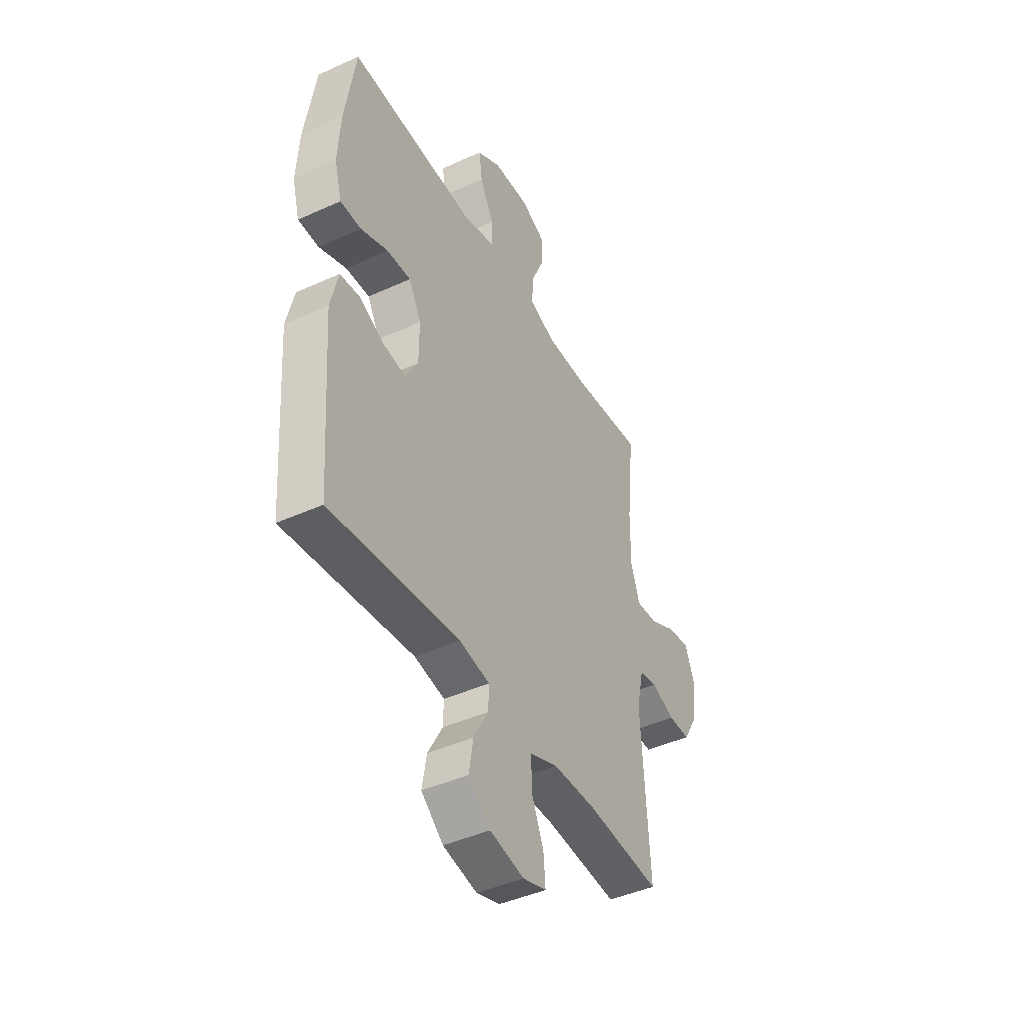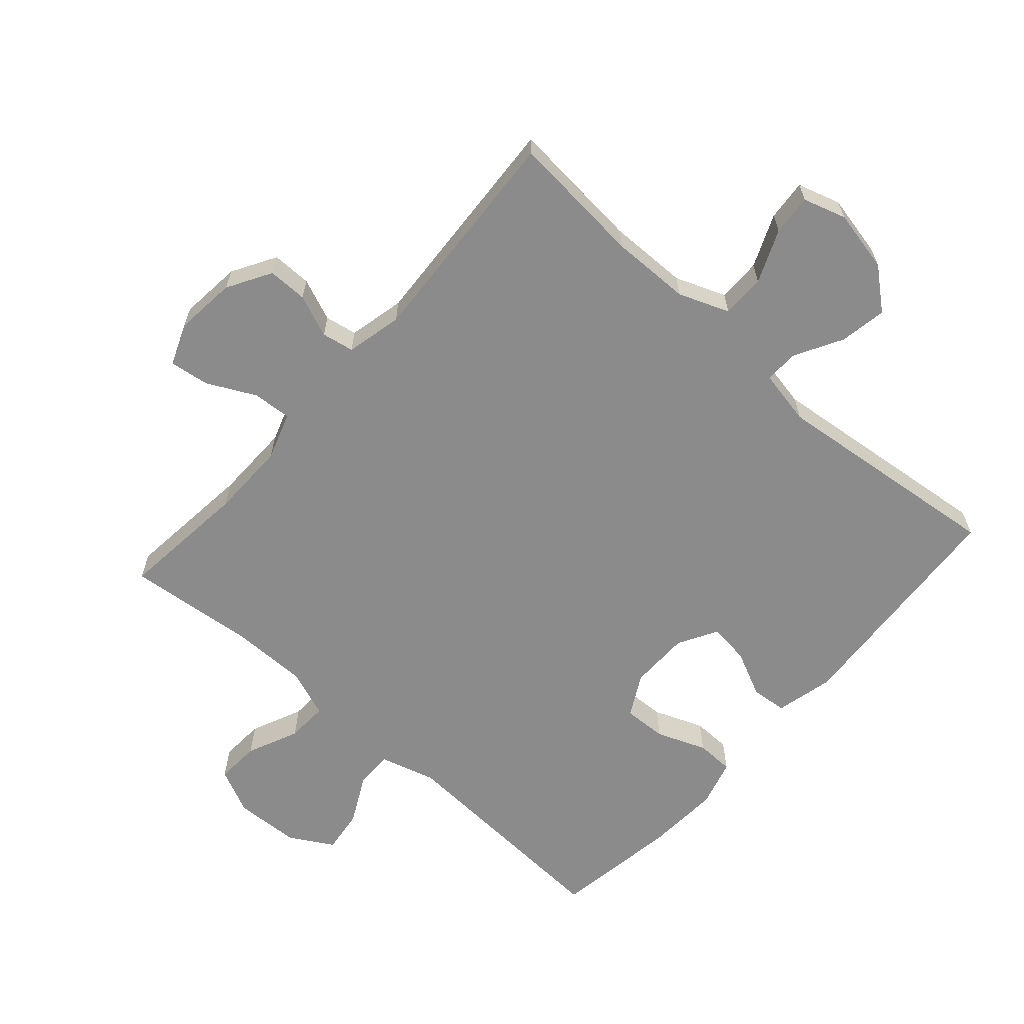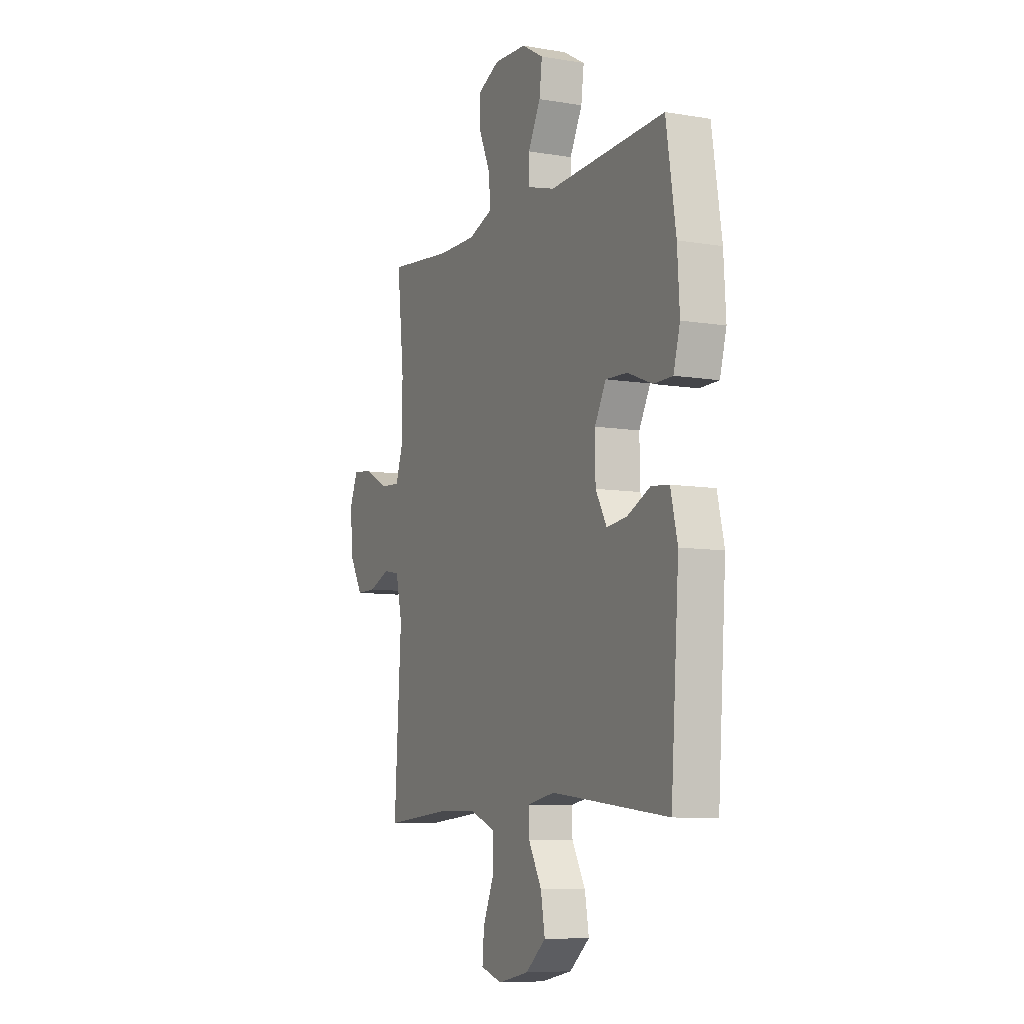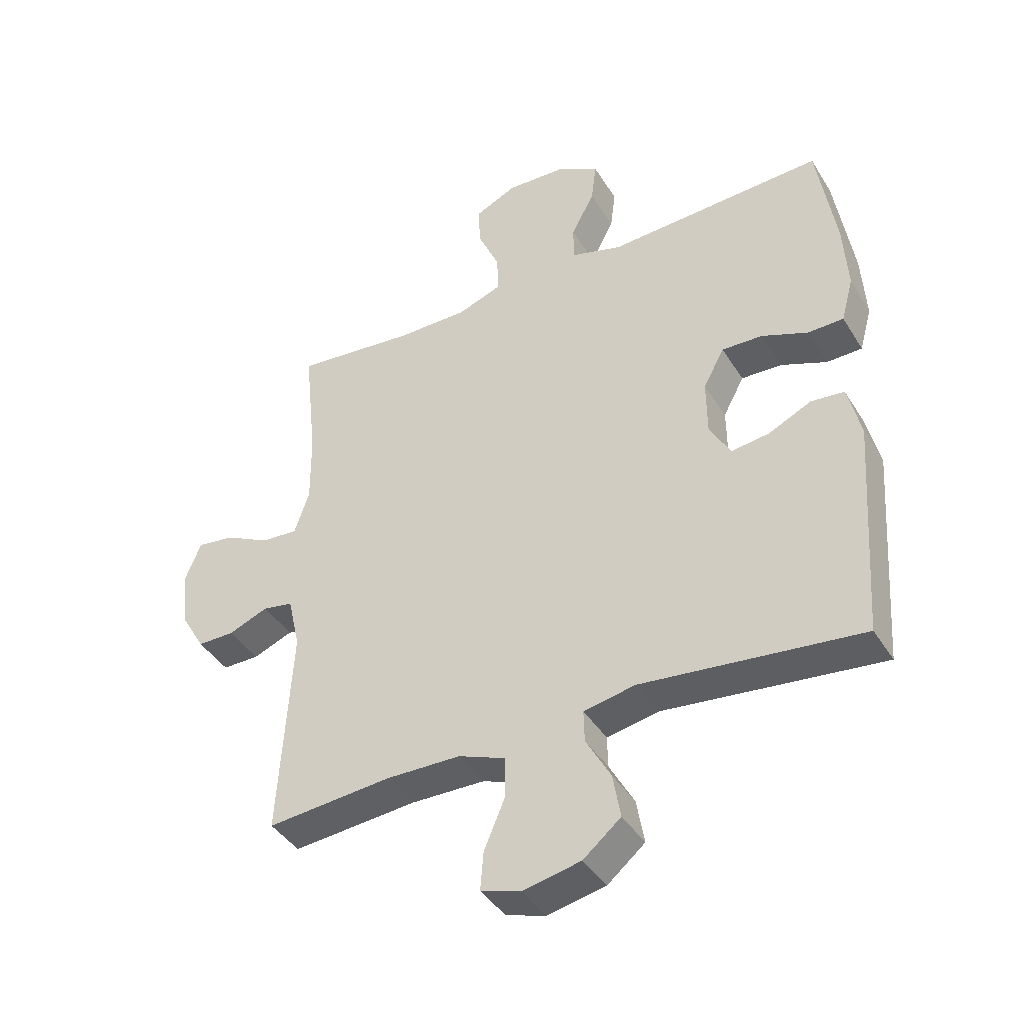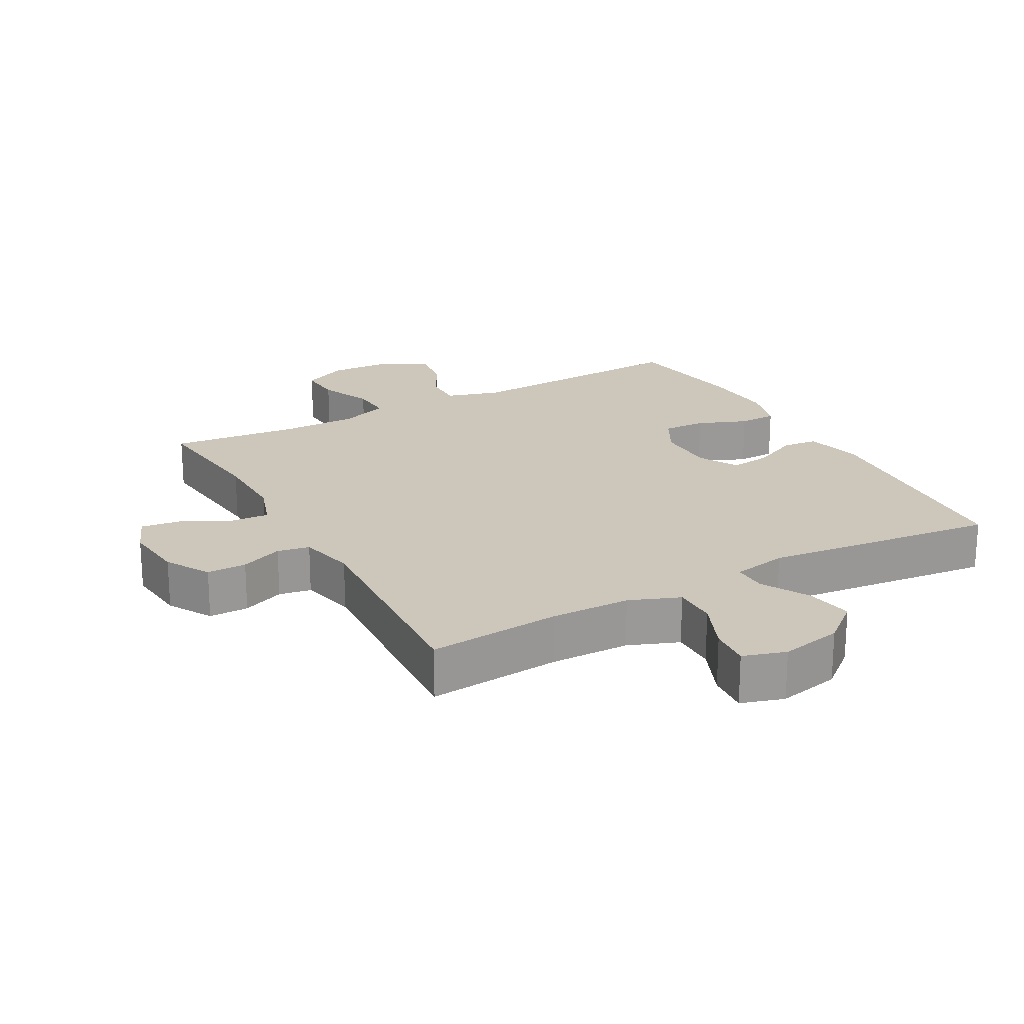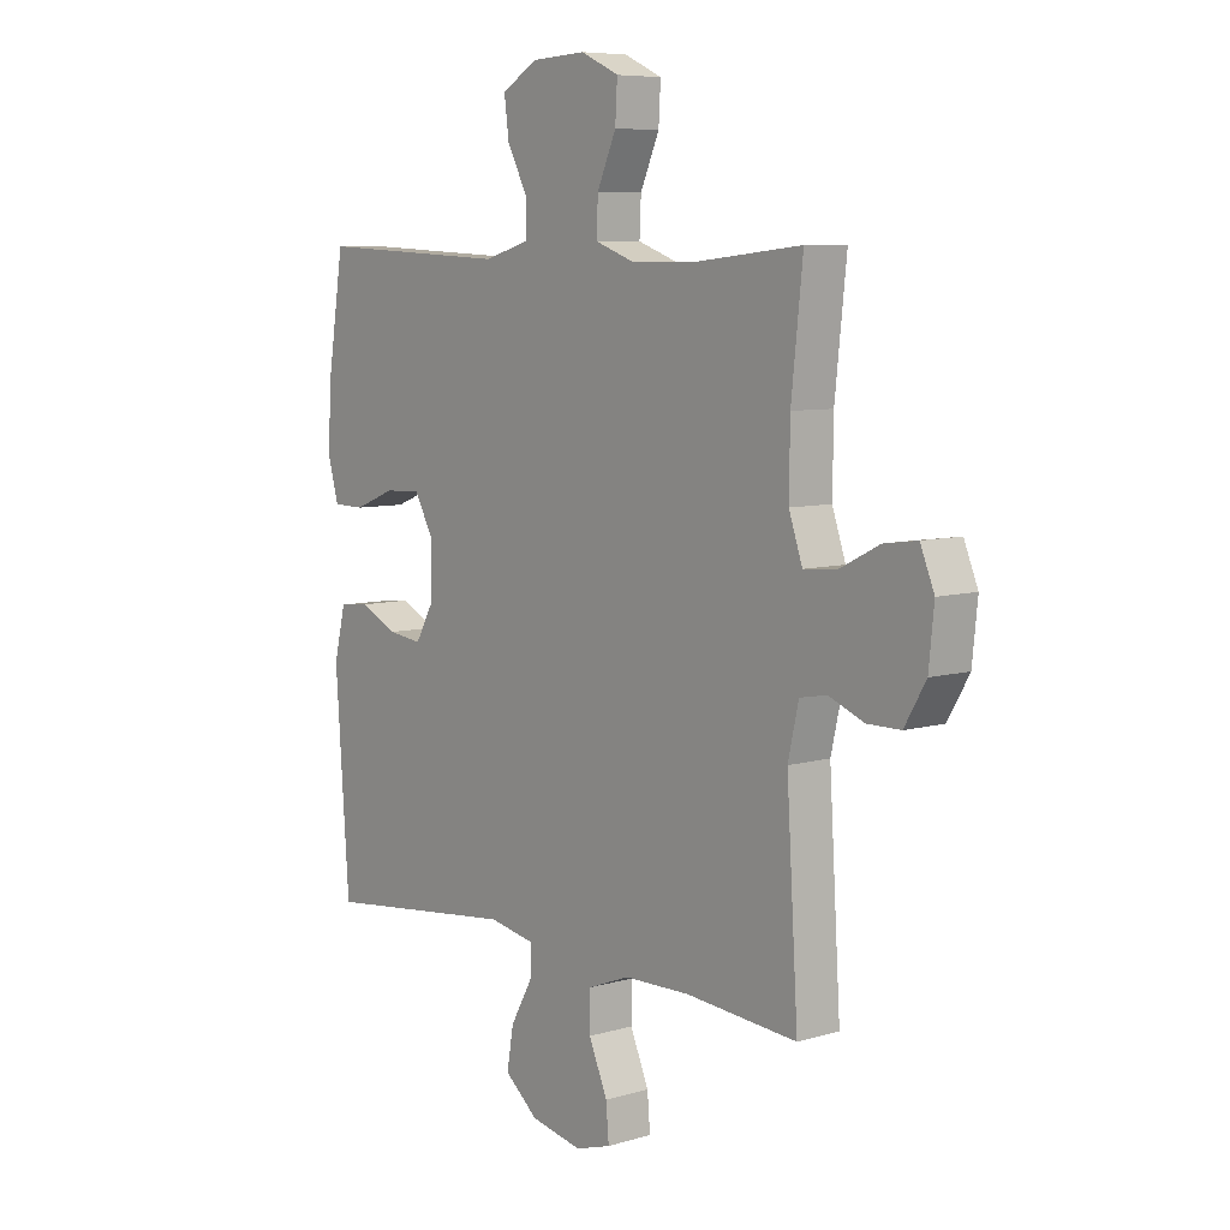
<metadata>
{"format":"obj","ext":"obj","renderer":"f3d","projection":"perspective","resolution":1024,"background":"white","views":[{"elev":-43.5,"azim":-61.8,"up":"+Z"},{"elev":-63.8,"azim":138.4,"up":"+Y"},{"elev":-8.1,"azim":-115.1,"up":"+Z"},{"elev":-41.2,"azim":-150.9,"up":"+Z"},{"elev":21.5,"azim":151.1,"up":"+Y"},{"elev":7.4,"azim":50.2,"up":"+Z"}]}
</metadata>
<code>
o path1836
v -0.1606 0.0375 -0.4664
v -0.07364 0.0375 -0.4832
v -0.07499 0.0375 -0.5369
v -0.1168 0.0375 -0.6119
v -0.1296 0.0375 -0.6859
v -0.06627 0.0375 -0.7387
v 0.03117 0.0375 -0.7591
v 0.09854 0.0375 -0.7382
v 0.0931 0.0375 -0.6736
v 0.05798 0.0375 -0.5908
v 0.05779 0.0375 -0.522
v 0.1373 0.0375 -0.4911
v 0.2623 0.0375 -0.489
v 0.4728 0.0375 -0.5074
v 0.4511 0.0375 -0.1543
v 0.4712 0.0375 -0.06568
v 0.5219 0.0375 -0.0564
v 0.5887 0.0375 -0.08322
v 0.6513 0.0375 -0.08327
v 0.6915 0.0375 -0.01439
v 0.7014 0.0375 0.0829
v 0.675 0.0375 0.1474
v 0.6124 0.0375 0.1388
v 0.5363 0.0375 0.1003
v 0.4751 0.0375 0.09617
v 0.4498 0.0375 0.1709
v 0.4511 0.0375 0.2909
v 0.4728 0.0375 0.4943
v 0.2694 0.0375 0.4731
v 0.1492 0.0375 0.4728
v 0.07391 0.0375 0.5002
v 0.07687 0.0375 0.5652
v 0.1128 0.0375 0.6467
v 0.1167 0.0375 0.7157
v 0.04559 0.0375 0.7489
v -0.05689 0.0375 0.744
v -0.1253 0.0375 0.7042
v -0.1166 0.0375 0.6361
v -0.07759 0.0375 0.5604
v -0.07749 0.0375 0.5012
v -0.1642 0.0375 0.476
v -0.5291 0.0375 0.4943
v -0.5598 0.0375 0.2981
v -0.567 0.0375 0.1813
v -0.5462 0.0375 0.1065
v -0.4867 0.0375 0.1054
v -0.4086 0.0375 0.1362
v -0.3403 0.0375 0.1389
v -0.305 0.0375 0.0733
v -0.3057 0.0375 -0.02062
v -0.3409 0.0375 -0.08289
v -0.405 0.0375 -0.07449
v -0.4772 0.0375 -0.04031
v -0.5331 0.0375 -0.04617
v -0.5549 0.0375 -0.1372
v -0.5291 0.0375 -0.5074
v -0.1606 -0.0375 -0.4664
v -0.07364 -0.0375 -0.4832
v -0.07499 -0.0375 -0.5369
v -0.1168 -0.0375 -0.6119
v -0.1296 -0.0375 -0.6859
v -0.06627 -0.0375 -0.7387
v 0.03117 -0.0375 -0.7591
v 0.09854 -0.0375 -0.7382
v 0.0931 -0.0375 -0.6736
v 0.05798 -0.0375 -0.5908
v 0.05779 -0.0375 -0.522
v 0.1373 -0.0375 -0.4911
v 0.2623 -0.0375 -0.489
v 0.4728 -0.0375 -0.5074
v 0.4511 -0.0375 -0.1543
v 0.4712 -0.0375 -0.06568
v 0.5219 -0.0375 -0.0564
v 0.5887 -0.0375 -0.08322
v 0.6513 -0.0375 -0.08327
v 0.6915 -0.0375 -0.01439
v 0.7014 -0.0375 0.0829
v 0.675 -0.0375 0.1474
v 0.6124 -0.0375 0.1388
v 0.5363 -0.0375 0.1003
v 0.4751 -0.0375 0.09617
v 0.4498 -0.0375 0.1709
v 0.4511 -0.0375 0.2909
v 0.4728 -0.0375 0.4943
v 0.2694 -0.0375 0.4731
v 0.1492 -0.0375 0.4728
v 0.07391 -0.0375 0.5002
v 0.07687 -0.0375 0.5652
v 0.1128 -0.0375 0.6467
v 0.1167 -0.0375 0.7157
v 0.04559 -0.0375 0.7489
v -0.05689 -0.0375 0.744
v -0.1253 -0.0375 0.7042
v -0.1166 -0.0375 0.6361
v -0.07759 -0.0375 0.5604
v -0.07749 -0.0375 0.5012
v -0.1642 -0.0375 0.476
v -0.5291 -0.0375 0.4943
v -0.5598 -0.0375 0.2981
v -0.567 -0.0375 0.1813
v -0.5462 -0.0375 0.1065
v -0.4867 -0.0375 0.1054
v -0.4086 -0.0375 0.1362
v -0.3403 -0.0375 0.1389
v -0.305 -0.0375 0.0733
v -0.3057 -0.0375 -0.02062
v -0.3409 -0.0375 -0.08289
v -0.405 -0.0375 -0.07449
v -0.4772 -0.0375 -0.04031
v -0.5331 -0.0375 -0.04617
v -0.5549 -0.0375 -0.1372
v -0.5291 -0.0375 -0.5074
v 0.1167 0.0375 0.7157
v 0.1167 0.0375 0.7157
v 0.04559 0.0375 0.7489
v -0.05689 0.0375 0.744
v -0.1253 0.0375 0.7042
v -0.1253 0.0375 0.7042
v 0.1128 0.0375 0.6467
v -0.1166 0.0375 0.6361
v 0.07687 0.0375 0.5652
v -0.07759 0.0375 0.5604
v 0.07391 0.0375 0.5002
v 0.07391 0.0375 0.5002
v -0.07749 0.0375 0.5012
v -0.07749 0.0375 0.5012
v -0.1642 0.0375 0.476
v 0.1492 0.0375 0.4728
v 0.4728 0.0375 0.4943
v 0.4728 0.0375 0.4943
v 0.2694 0.0375 0.4731
v -0.5291 0.0375 0.4943
v -0.5291 0.0375 0.4943
v -0.5598 0.0375 0.2981
v 0.4511 0.0375 0.2909
v -0.567 0.0375 0.1813
v 0.4498 0.0375 0.1709
v -0.5462 0.0375 0.1065
v -0.5462 0.0375 0.1065
v 0.4751 0.0375 0.09617
v 0.4751 0.0375 0.09617
v -0.4086 0.0375 0.1362
v -0.3403 0.0375 0.1389
v -0.3403 0.0375 0.1389
v 0.7014 0.0375 0.0829
v 0.675 0.0375 0.1474
v 0.675 0.0375 0.1474
v 0.6124 0.0375 0.1388
v -0.305 0.0375 0.0733
v 0.5363 0.0375 0.1003
v -0.4867 0.0375 0.1054
v 0.6915 0.0375 -0.01439
v -0.3057 0.0375 -0.02062
v 0.6513 0.0375 -0.08327
v -0.3409 0.0375 -0.08289
v -0.3409 0.0375 -0.08289
v -0.405 0.0375 -0.07449
v -0.4772 0.0375 -0.04031
v -0.5331 0.0375 -0.04617
v -0.5331 0.0375 -0.04617
v -0.5549 0.0375 -0.1372
v 0.5887 0.0375 -0.08322
v 0.5219 0.0375 -0.0564
v 0.4712 0.0375 -0.06568
v 0.4712 0.0375 -0.06568
v 0.4511 0.0375 -0.1543
v 0.4728 0.0375 -0.5074
v 0.4728 0.0375 -0.5074
v -0.1606 0.0375 -0.4664
v -0.07364 0.0375 -0.4832
v -0.07364 0.0375 -0.4832
v -0.5291 0.0375 -0.5074
v -0.5291 0.0375 -0.5074
v 0.1373 0.0375 -0.4911
v 0.2623 0.0375 -0.489
v -0.07499 0.0375 -0.5369
v 0.05779 0.0375 -0.522
v 0.05779 0.0375 -0.522
v 0.05798 0.0375 -0.5908
v -0.1168 0.0375 -0.6119
v 0.0931 0.0375 -0.6736
v -0.1296 0.0375 -0.6859
v 0.09854 0.0375 -0.7382
v 0.09854 0.0375 -0.7382
v -0.06627 0.0375 -0.7387
v 0.03117 0.0375 -0.7591
v 0.1167 -0.0375 0.7157
v 0.1167 -0.0375 0.7157
v 0.04559 -0.0375 0.7489
v -0.05689 -0.0375 0.744
v -0.1253 -0.0375 0.7042
v -0.1253 -0.0375 0.7042
v 0.1128 -0.0375 0.6467
v -0.1166 -0.0375 0.6361
v 0.07687 -0.0375 0.5652
v -0.07759 -0.0375 0.5604
v 0.07391 -0.0375 0.5002
v 0.07391 -0.0375 0.5002
v -0.07749 -0.0375 0.5012
v -0.07749 -0.0375 0.5012
v -0.1642 -0.0375 0.476
v 0.1492 -0.0375 0.4728
v 0.4728 -0.0375 0.4943
v 0.4728 -0.0375 0.4943
v 0.2694 -0.0375 0.4731
v -0.5291 -0.0375 0.4943
v -0.5291 -0.0375 0.4943
v -0.5598 -0.0375 0.2981
v 0.4511 -0.0375 0.2909
v -0.567 -0.0375 0.1813
v 0.4498 -0.0375 0.1709
v -0.5462 -0.0375 0.1065
v -0.5462 -0.0375 0.1065
v 0.4751 -0.0375 0.09617
v 0.4751 -0.0375 0.09617
v -0.4086 -0.0375 0.1362
v -0.3403 -0.0375 0.1389
v -0.3403 -0.0375 0.1389
v 0.7014 -0.0375 0.0829
v 0.675 -0.0375 0.1474
v 0.675 -0.0375 0.1474
v 0.6124 -0.0375 0.1388
v -0.305 -0.0375 0.0733
v 0.5363 -0.0375 0.1003
v -0.4867 -0.0375 0.1054
v 0.6915 -0.0375 -0.01439
v -0.3057 -0.0375 -0.02062
v 0.6513 -0.0375 -0.08327
v -0.3409 -0.0375 -0.08289
v -0.3409 -0.0375 -0.08289
v -0.405 -0.0375 -0.07449
v -0.4772 -0.0375 -0.04031
v -0.5331 -0.0375 -0.04617
v -0.5331 -0.0375 -0.04617
v -0.5549 -0.0375 -0.1372
v 0.5887 -0.0375 -0.08322
v 0.5219 -0.0375 -0.0564
v 0.4712 -0.0375 -0.06568
v 0.4712 -0.0375 -0.06568
v 0.4511 -0.0375 -0.1543
v 0.4728 -0.0375 -0.5074
v 0.4728 -0.0375 -0.5074
v -0.1606 -0.0375 -0.4664
v -0.07364 -0.0375 -0.4832
v -0.07364 -0.0375 -0.4832
v -0.5291 -0.0375 -0.5074
v -0.5291 -0.0375 -0.5074
v 0.1373 -0.0375 -0.4911
v 0.2623 -0.0375 -0.489
v -0.07499 -0.0375 -0.5369
v 0.05779 -0.0375 -0.522
v 0.05779 -0.0375 -0.522
v 0.05798 -0.0375 -0.5908
v -0.1168 -0.0375 -0.6119
v 0.0931 -0.0375 -0.6736
v -0.1296 -0.0375 -0.6859
v 0.09854 -0.0375 -0.7382
v 0.09854 -0.0375 -0.7382
v -0.06627 -0.0375 -0.7387
v 0.03117 -0.0375 -0.7591
f 190 195 189
f 201 223 199
f 255 259 260
f 202 223 211
f 196 199 197
f 240 227 248
f 203 205 209
f 212 225 210
f 248 244 251
f 208 216 217
f 197 223 202
f 211 223 227
f 229 231 235
f 228 226 236
f 259 254 256
f 253 259 255
f 209 205 211
f 208 217 201
f 251 244 250
f 193 189 195
f 227 244 248
f 246 229 235
f 196 190 194
f 205 202 211
f 235 232 233
f 226 224 236
f 236 224 237
f 238 227 240
f 216 210 225
f 251 250 253
f 210 216 208
f 255 260 257
f 220 222 219
f 191 194 190
f 196 195 190
f 208 201 206
f 195 196 197
f 237 214 238
f 219 222 226
f 214 211 238
f 222 224 226
f 187 189 193
f 250 254 253
f 238 211 227
f 243 229 246
f 231 232 235
f 243 227 229
f 199 223 197
f 240 248 249
f 217 223 201
f 244 227 243
f 224 214 237
f 253 254 259
f 240 249 241
f 114 35 91 188
f 35 36 92 91
f 36 118 192 92
f 33 34 90 89
f 37 38 94 93
f 32 33 89 88
f 38 39 95 94
f 124 32 88 198
f 39 126 200 95
f 40 41 97 96
f 30 31 87 86
f 130 29 85 204
f 41 133 207 97
f 29 30 86 85
f 42 43 99 98
f 27 28 84 83
f 43 44 100 99
f 26 27 83 82
f 44 139 213 100
f 141 26 82 215
f 47 144 218 103
f 21 147 221 77
f 22 23 79 78
f 48 49 105 104
f 23 24 80 79
f 46 47 103 102
f 45 46 102 101
f 24 25 81 80
f 20 21 77 76
f 49 50 106 105
f 19 20 76 75
f 50 156 230 106
f 52 53 109 108
f 53 160 234 109
f 54 55 111 110
f 18 19 75 74
f 17 18 74 73
f 165 17 73 239
f 15 16 72 71
f 51 52 108 107
f 168 15 71 242
f 1 171 245 57
f 173 1 57 247
f 55 56 112 111
f 12 13 69 68
f 2 3 59 58
f 178 12 68 252
f 13 14 70 69
f 10 11 67 66
f 3 4 60 59
f 9 10 66 65
f 4 5 61 60
f 184 9 65 258
f 5 6 62 61
f 7 8 64 63
f 6 7 63 62
f 116 115 121
f 127 125 149
f 181 186 185
f 128 137 149
f 122 123 125
f 166 174 153
f 129 135 131
f 138 136 151
f 174 177 170
f 134 143 142
f 123 128 149
f 137 153 149
f 155 161 157
f 154 162 152
f 185 182 180
f 179 181 185
f 135 137 131
f 134 127 143
f 177 176 170
f 119 121 115
f 153 174 170
f 172 161 155
f 122 120 116
f 131 137 128
f 161 159 158
f 152 162 150
f 162 163 150
f 164 166 153
f 142 151 136
f 177 179 176
f 136 134 142
f 181 183 186
f 146 145 148
f 117 116 120
f 122 116 121
f 134 132 127
f 121 123 122
f 163 164 140
f 145 152 148
f 140 164 137
f 148 152 150
f 113 119 115
f 176 179 180
f 164 153 137
f 169 172 155
f 157 161 158
f 169 155 153
f 125 123 149
f 166 175 174
f 143 127 149
f 170 169 153
f 150 163 140
f 179 185 180
f 166 167 175

</code>
